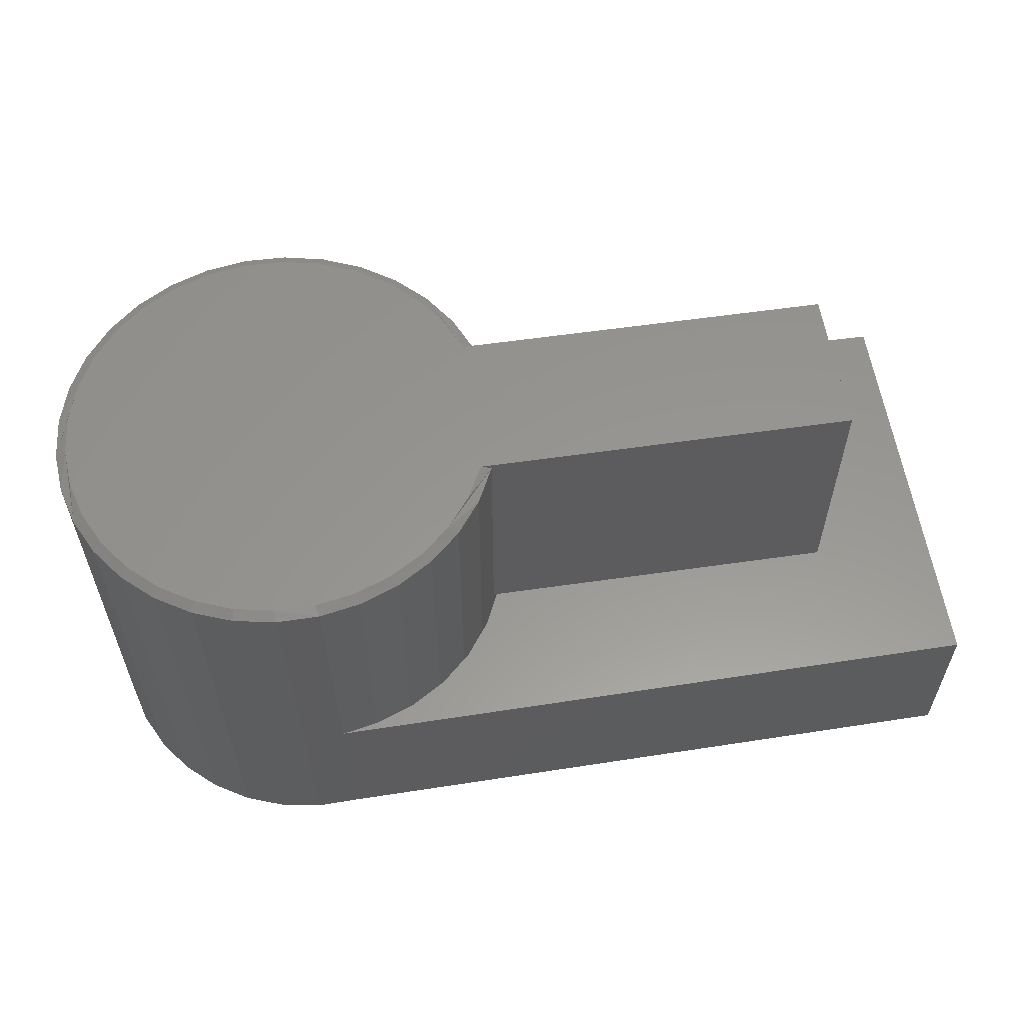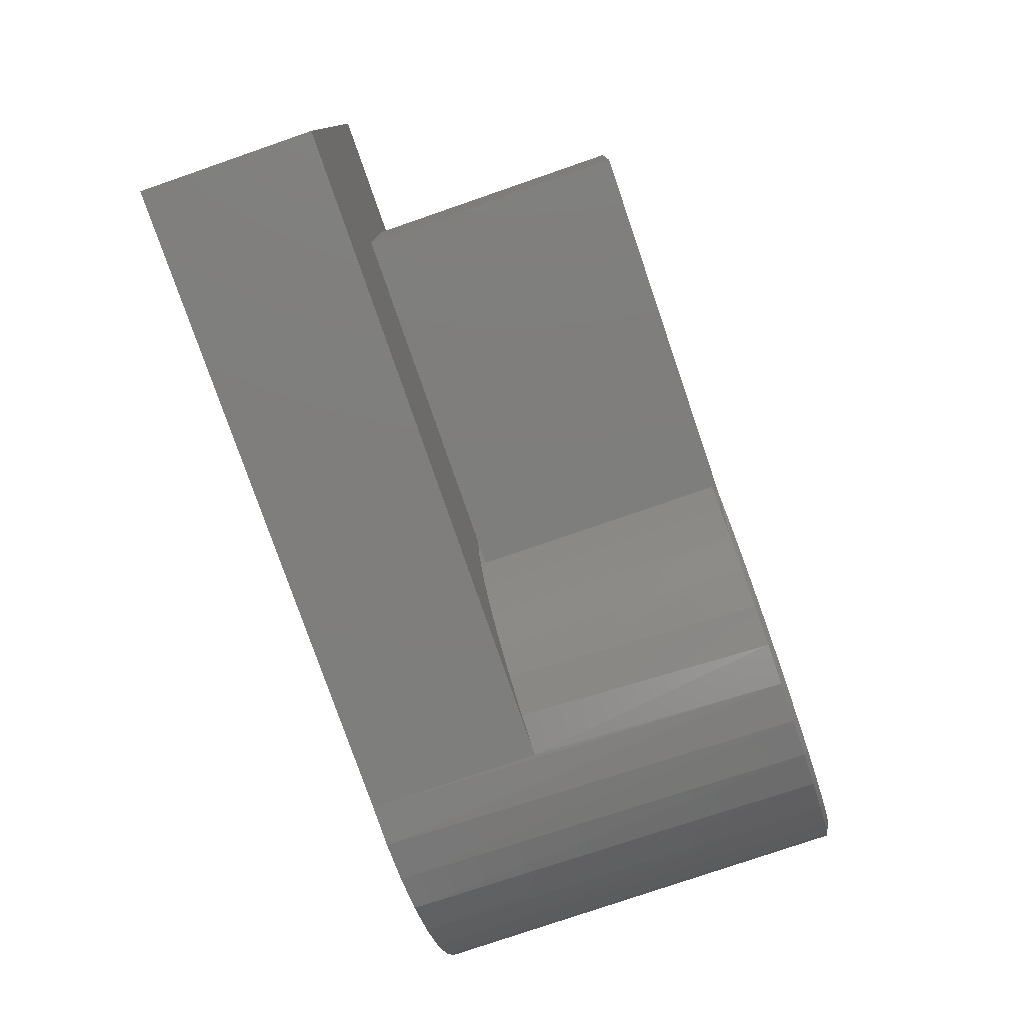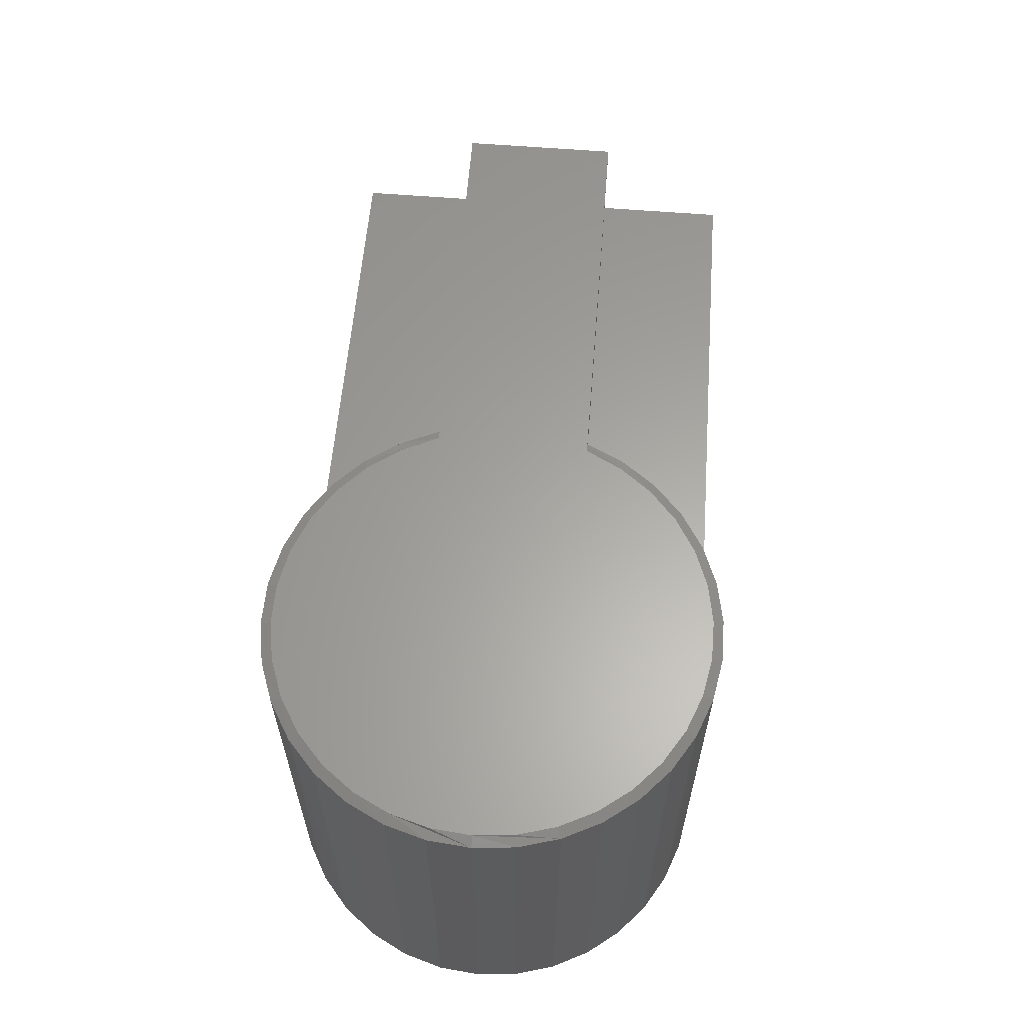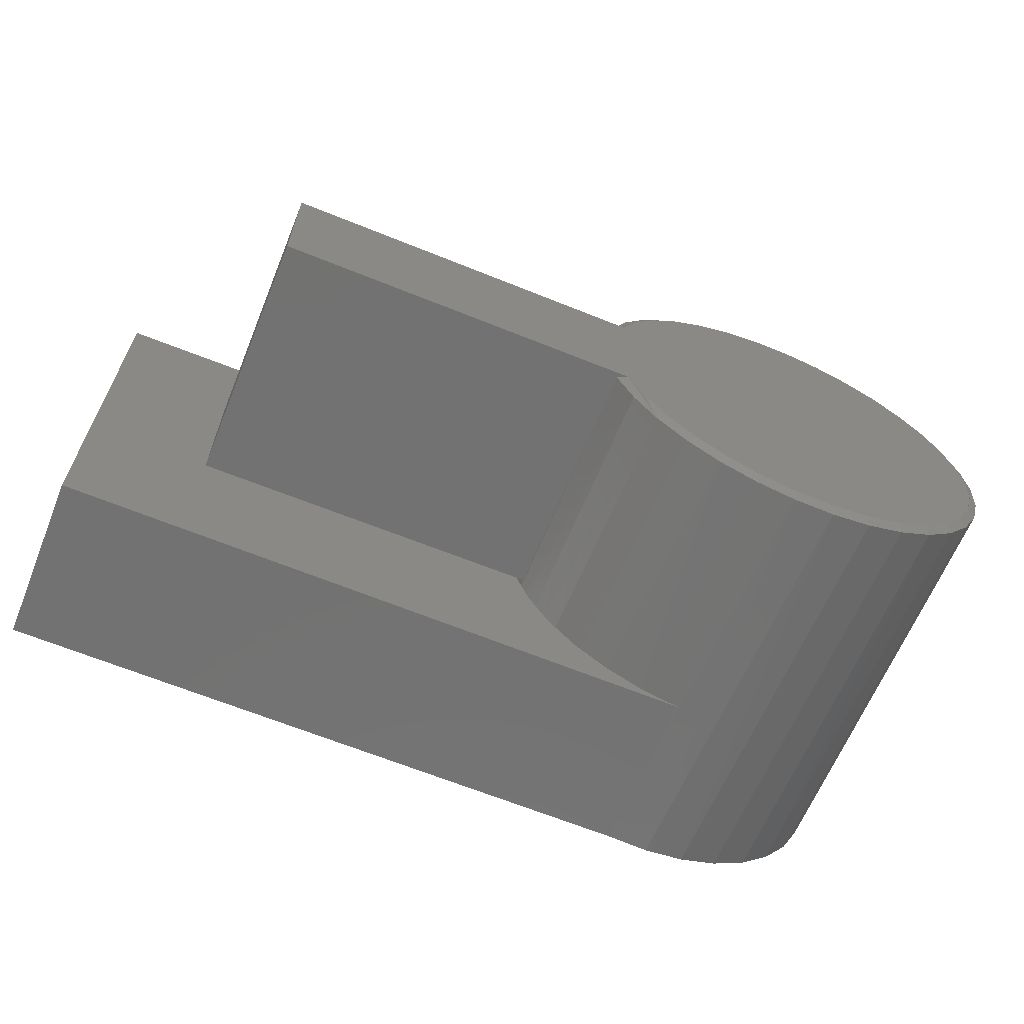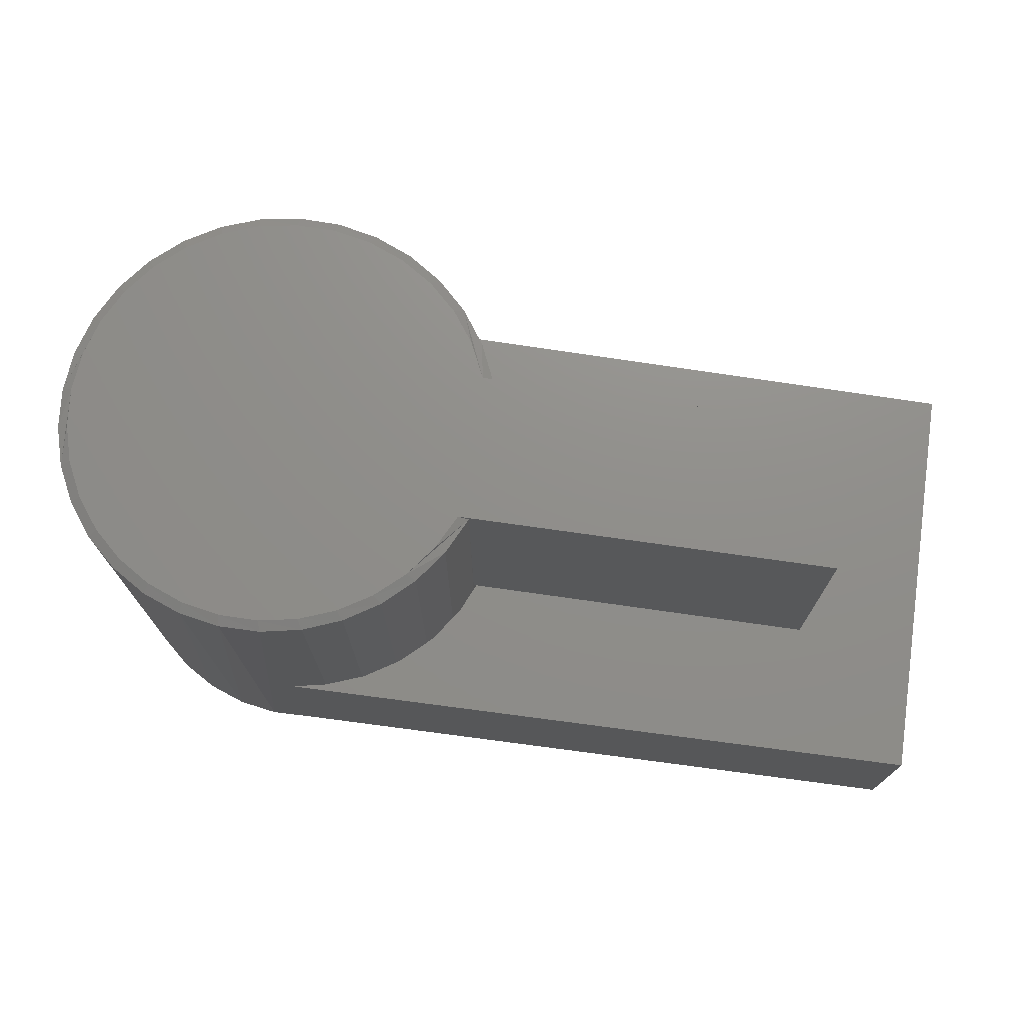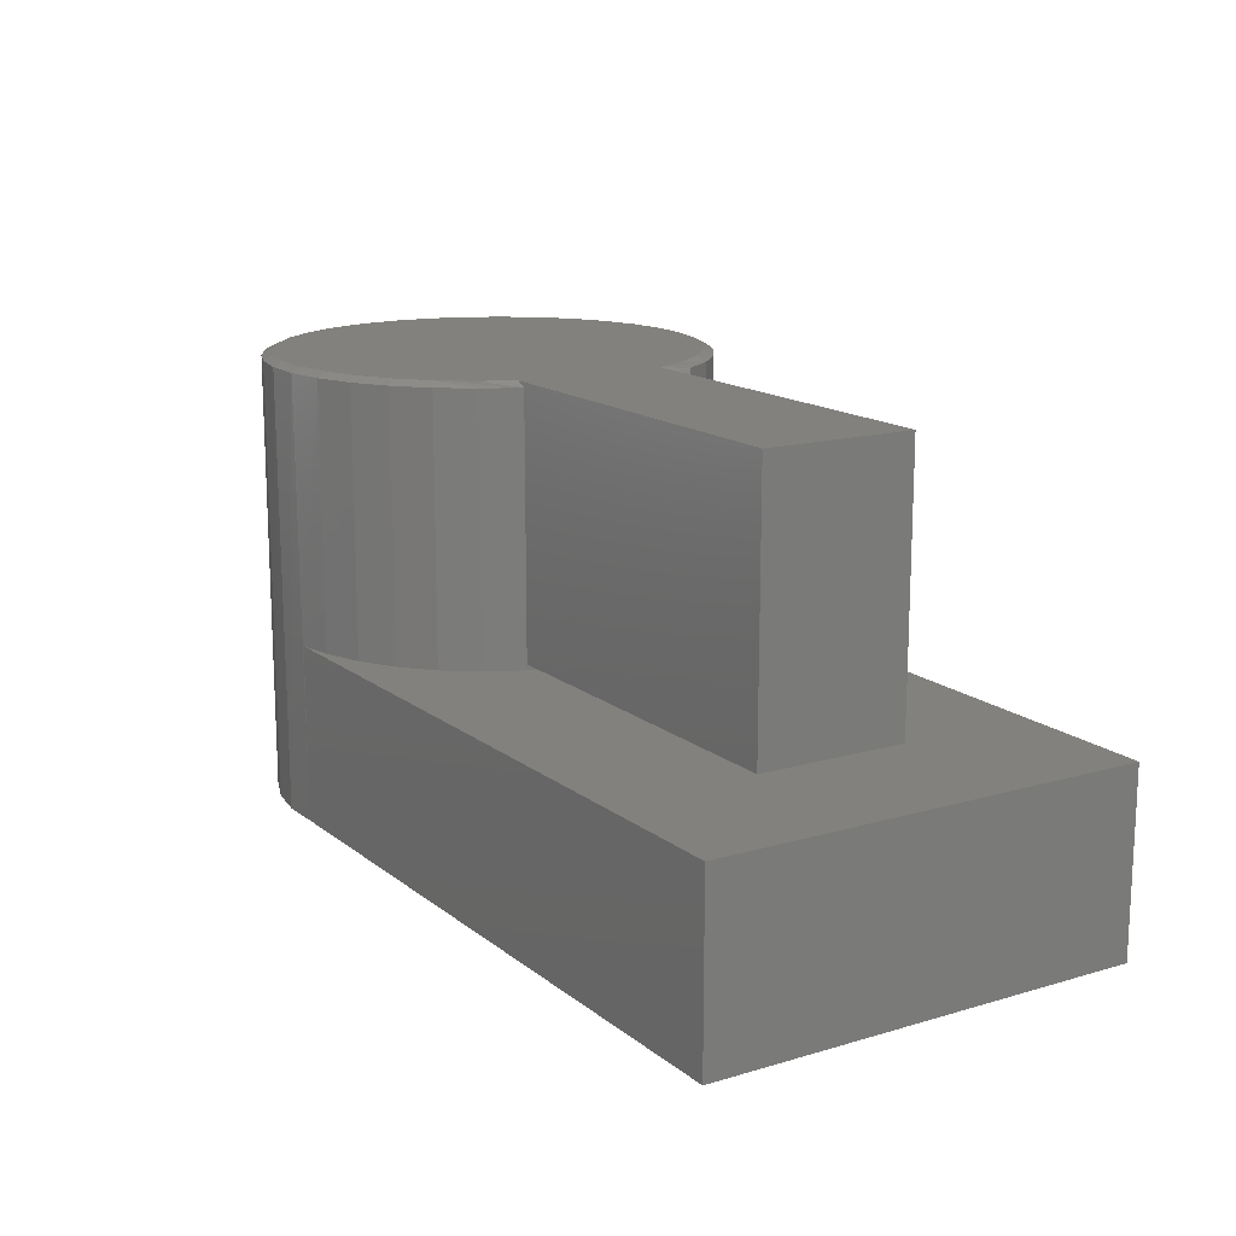
<metadata>
{"format":"stl","ext":"stl","renderer":"f3d","projection":"perspective","resolution":1024,"background":"white","views":[{"elev":58.3,"azim":171.5,"up":"+Z"},{"elev":-77.7,"azim":-71.0,"up":"+Y"},{"elev":61.9,"azim":94.6,"up":"+Z"},{"elev":-64.1,"azim":-22.2,"up":"+Y"},{"elev":73.2,"azim":-171.9,"up":"+Z"},{"elev":15.1,"azim":-121.9,"up":"+Z"}]}
</metadata>
<code>
# stl→obj: 135 verts, 270 faces
v 0.4458 0.3262 0.6875
v 0.3855 0.3266 0.6875
v 0.3262 0.3159 0.6875
v 0.5049 0.3148 0.6875
v 0.4991 -0.3165 0.6875
v 0.3777 -0.3258 0.6875
v 0.4389 -0.3268 0.6875
v 0.1047 -0.1094 0.6875
v 0.1304 -0.1648 0.6875
v 0.6914 -0.1742 0.6875
v 0.7189 -0.1196 0.6875
v 0.7358 -0.06086 0.6875
v -0.4766 -0.1094 0.6875
v 0.7415 1.934e-17 0.6875
v 0.736 0.06001 0.6875
v 0.7196 0.118 0.6875
v -0.4766 0.1215 0.6875
v 0.561 0.2928 0.6875
v 0.2698 0.2945 0.6875
v 0.6122 0.2609 0.6875
v 0.2183 0.2632 0.6875
v 0.6566 0.2202 0.6875
v 0.1735 0.223 0.6875
v 0.6928 0.172 0.6875
v 0.1367 0.1752 0.6875
v 0.1093 0.1215 0.6875
v 0.6542 -0.2227 0.6875
v 0.1659 -0.2146 0.6875
v 0.6087 -0.2635 0.6875
v 0.2101 -0.2569 0.6875
v 0.5564 -0.2951 0.6875
v 0.2613 -0.2902 0.6875
v 0.3179 -0.3135 0.6875
v -0.4766 -0.1094 0.2812
v -0.4766 0.1215 0.2812
v 0.07592 0.06178 0.2812
v 0.09254 0.1215 0.2812
v 0.07031 1.946e-16 0.2812
v 0.07481 -0.05541 0.2812
v 0.0882 -0.1094 0.2812
v 0.09254 0.1215 0.6797
v 0.0882 -0.1094 0.6797
v 0.3182 0.3299 0
v 0.2594 0.3068 0
v 0.3182 0.3299 0.2734
v 0.3804 0.3418 0.6797
v 0.444 0.3421 0.6797
v 0.4382 0.3425 0
v 0.5016 0.332 0
v 0.5065 0.3307 0.6797
v 0.5619 0.3098 0
v 0.3739 0.3411 0
v 0.3739 0.3411 0.2734
v 0.318 0.3298 0.6797
v 0.2589 0.3065 0.6797
v 0.2051 0.2728 0.6797
v 0.2058 0.2733 0
v 0.1584 0.2296 0.6797
v 0.1593 0.2307 0
v 0.1204 0.1786 0.6797
v 0.1214 0.1802 0
v 0.09333 0.1236 0
v 0.07031 1.946e-16 0
v 0.07612 0.06287 0
v 0.7572 -3.891e-16 0.6797
v 0.7572 0 0
v 0.7513 0.06328 0.6797
v 0.7511 0.06399 0
v 0.7338 0.1244 0.6797
v 0.7333 0.1257 0
v 0.7054 0.1812 0.6797
v 0.7043 0.1831 0
v 0.667 0.2319 0.6797
v 0.6651 0.234 0
v 0.62 0.2746 0.6797
v 0.6171 0.2768 0
v 0.5658 0.3079 0.6797
v 0.732 -0.1289 0
v 0.7041 -0.1834 0.6797
v 0.7015 -0.1874 0
v 0.6647 -0.2344 0.6797
v 0.6603 -0.239 0
v 0.6165 -0.2772 0.6797
v 0.6101 -0.2818 0
v 0.5612 -0.3102 0.6797
v 0.5526 -0.3141 0
v 0.5007 -0.3322 0.6797
v 0.4899 -0.3349 0
v 0.4371 -0.3426 0.6797
v 0.4245 -0.3433 0
v 0.3727 -0.341 0.6797
v 0.3586 -0.339 0
v 0.2951 -0.3223 0.2734
v 0.3098 -0.3273 0.6797
v 0.2505 -0.3021 0.6797
v 0.1885 -0.2592 0
v 0.1969 -0.2663 0.6797
v 0.151 -0.2212 0.6797
v 0.1476 -0.2171 0
v 0.3586 -0.339 0.2734
v 0.2359 -0.2938 0.2734
v 0.2359 -0.2938 0
v 0.7508 -0.06568 0
v 0.7511 -0.06413 0.6797
v 0.7332 -0.126 0.6797
v 0.1146 -0.1686 0
v 0.1143 -0.1682 0.6797
v 0.09022 -0.1152 0
v 0.07533 -0.05847 0
v -0.6719 0.3301 0
v 0.2557 0.3063 0
v 0.199 0.2711 0
v 0.1503 0.2255 0
v -0.6719 -0.3281 0
v 0.1114 0.1713 0
v 0.08388 0.1105 0
v 0.06871 0.0455 0
v 0.06651 -0.0212 0
v 0.07737 -0.08704 0
v 0.1009 -0.1495 0
v 0.1361 -0.2062 0
v 0.1817 -0.2549 0
v -0.6719 0.3301 0.2734
v -0.6719 -0.3281 0.2734
v 0.1817 -0.2549 0.2734
v 0.2557 0.3063 0.2734
v 0.06651 -0.0212 0.2734
v 0.07737 -0.08704 0.2734
v 0.1009 -0.1495 0.2734
v 0.1361 -0.2062 0.2734
v 0.06871 0.0455 0.2734
v 0.08388 0.1105 0.2734
v 0.1114 0.1713 0.2734
v 0.1503 0.2255 0.2734
v 0.199 0.2711 0.2734
f 1 2 3
f 1 3 4
f 5 6 7
f 8 9 10
f 8 10 11
f 8 11 12
f 8 12 13
f 13 12 14
f 13 14 15
f 13 15 16
f 13 16 17
f 4 3 18
f 18 3 19
f 18 19 20
f 20 19 21
f 20 21 22
f 22 21 23
f 22 23 24
f 24 23 25
f 24 25 16
f 16 25 26
f 16 26 17
f 10 9 27
f 27 9 28
f 27 28 29
f 29 28 30
f 29 30 31
f 31 30 32
f 31 32 5
f 5 32 33
f 5 33 6
f 34 13 35
f 35 13 17
f 36 35 37
f 34 35 36
f 34 36 38
f 34 38 39
f 34 39 40
f 26 41 17
f 17 41 37
f 17 37 35
f 8 13 42
f 42 13 34
f 42 34 40
f 43 44 45
f 46 47 48
f 49 48 47
f 47 50 49
f 51 49 50
f 48 52 46
f 46 52 53
f 46 53 54
f 54 53 45
f 54 45 55
f 55 45 44
f 55 44 56
f 56 44 57
f 56 57 58
f 58 57 59
f 58 59 60
f 60 59 61
f 60 61 41
f 41 61 62
f 41 62 37
f 63 38 64
f 64 38 36
f 64 36 62
f 62 36 37
f 65 66 67
f 67 66 68
f 67 68 69
f 69 68 70
f 69 70 71
f 71 70 72
f 71 72 73
f 73 72 74
f 73 74 75
f 75 74 76
f 75 76 77
f 77 76 51
f 77 51 50
f 78 79 80
f 80 79 81
f 80 81 82
f 82 81 83
f 82 83 84
f 84 83 85
f 84 85 86
f 86 85 87
f 86 87 88
f 88 87 89
f 88 89 90
f 90 89 91
f 92 90 91
f 93 94 95
f 96 97 98
f 96 98 99
f 100 92 91
f 100 91 94
f 100 94 93
f 101 93 95
f 101 95 97
f 101 97 96
f 101 96 102
f 66 65 103
f 103 65 104
f 103 104 78
f 78 104 105
f 78 105 79
f 99 98 106
f 106 98 107
f 106 107 108
f 108 107 42
f 108 42 40
f 108 40 109
f 109 40 39
f 109 39 63
f 63 39 38
f 41 26 25
f 41 25 23
f 41 23 60
f 14 65 67
f 14 67 69
f 14 69 15
f 15 69 16
f 16 69 71
f 16 71 24
f 24 71 73
f 24 73 22
f 73 75 22
f 22 75 20
f 75 77 20
f 20 77 18
f 77 50 18
f 18 50 4
f 50 47 4
f 4 47 1
f 47 46 1
f 1 46 2
f 46 54 2
f 2 54 3
f 54 55 3
f 3 55 19
f 55 56 19
f 19 56 21
f 60 23 58
f 58 23 21
f 58 21 56
f 8 42 107
f 8 107 98
f 8 98 9
f 65 14 12
f 65 12 11
f 65 11 104
f 9 98 28
f 28 98 97
f 28 97 30
f 30 97 95
f 30 95 32
f 32 95 94
f 32 94 33
f 33 94 91
f 33 91 6
f 6 91 89
f 6 89 7
f 7 89 87
f 7 87 5
f 87 85 5
f 5 85 31
f 85 83 31
f 31 83 29
f 83 81 29
f 29 81 27
f 81 79 27
f 27 79 10
f 104 11 105
f 105 11 10
f 105 10 79
f 88 90 92
f 110 52 44
f 110 44 111
f 110 111 112
f 110 112 113
f 110 113 114
f 114 113 115
f 114 115 116
f 114 116 117
f 114 117 118
f 114 118 119
f 114 119 120
f 114 120 121
f 114 121 122
f 114 122 96
f 114 96 92
f 57 44 51
f 57 51 76
f 57 76 84
f 57 84 86
f 57 86 88
f 57 88 92
f 57 92 96
f 66 103 68
f 68 103 78
f 68 78 70
f 70 78 80
f 70 80 72
f 72 80 82
f 72 82 74
f 74 82 84
f 74 84 76
f 63 64 109
f 109 64 62
f 109 62 108
f 108 62 61
f 108 61 106
f 106 61 59
f 106 59 99
f 99 59 57
f 99 57 96
f 48 49 52
f 52 49 51
f 52 51 44
f 123 110 124
f 124 110 114
f 122 125 96
f 101 96 125
f 102 96 101
f 43 45 44
f 126 44 45
f 111 44 126
f 117 127 118
f 118 127 128
f 118 128 119
f 119 128 129
f 119 129 120
f 120 129 130
f 120 130 121
f 121 130 125
f 121 125 122
f 127 117 131
f 131 117 116
f 131 116 132
f 132 116 115
f 132 115 133
f 133 115 113
f 133 113 134
f 134 113 112
f 134 112 135
f 135 112 111
f 135 111 126
f 53 52 123
f 123 52 110
f 124 114 100
f 100 114 92
f 124 100 93
f 124 93 101
f 124 101 125
f 124 125 130
f 124 130 129
f 124 129 128
f 124 128 127
f 124 127 131
f 124 131 132
f 124 132 133
f 124 133 134
f 123 124 134
f 123 134 135
f 123 135 126
f 123 126 45
f 123 45 53

</code>
